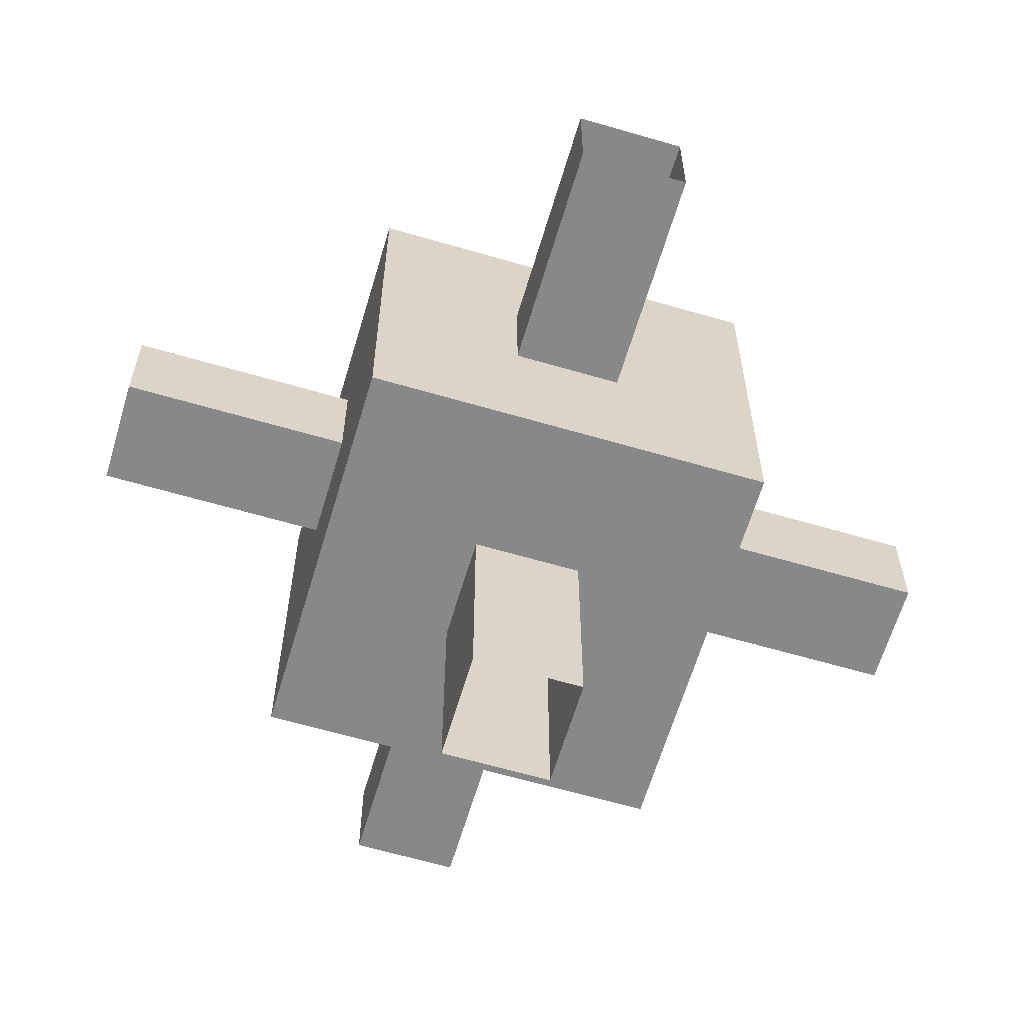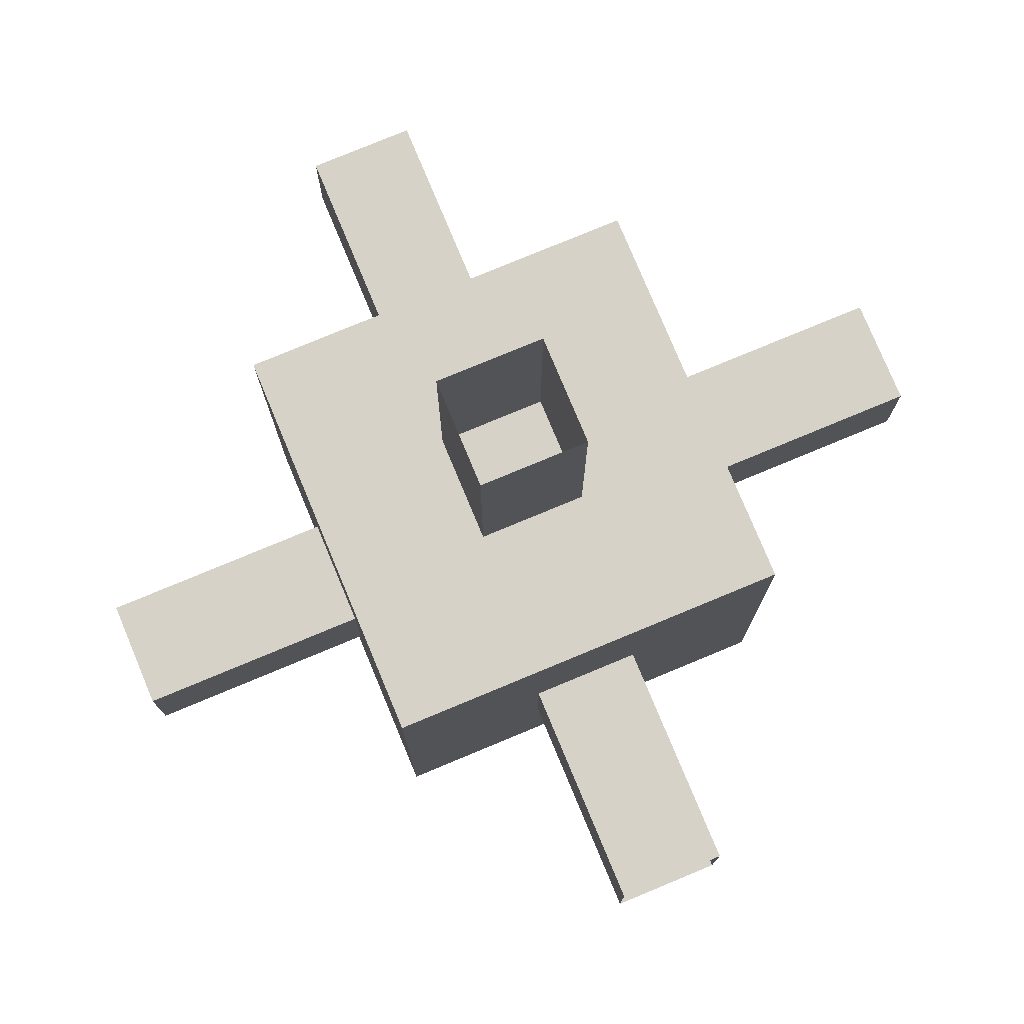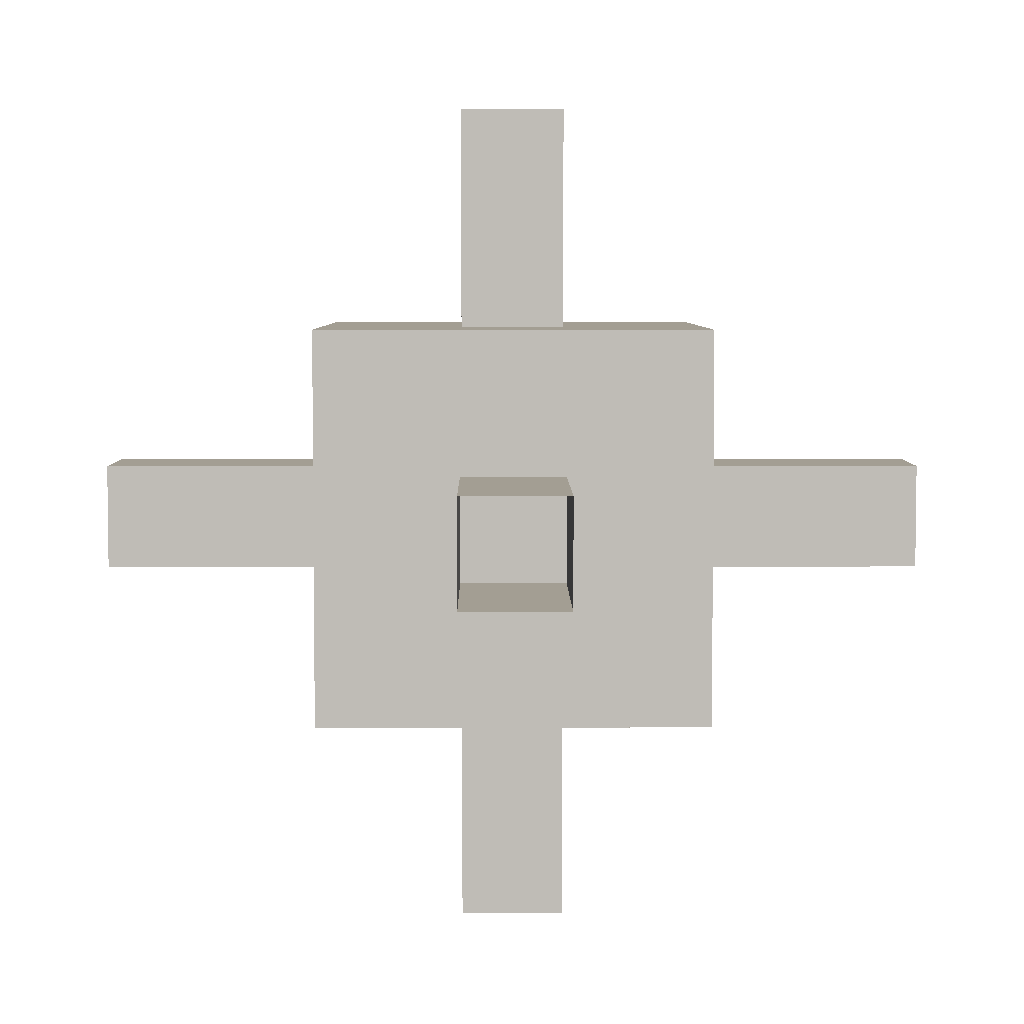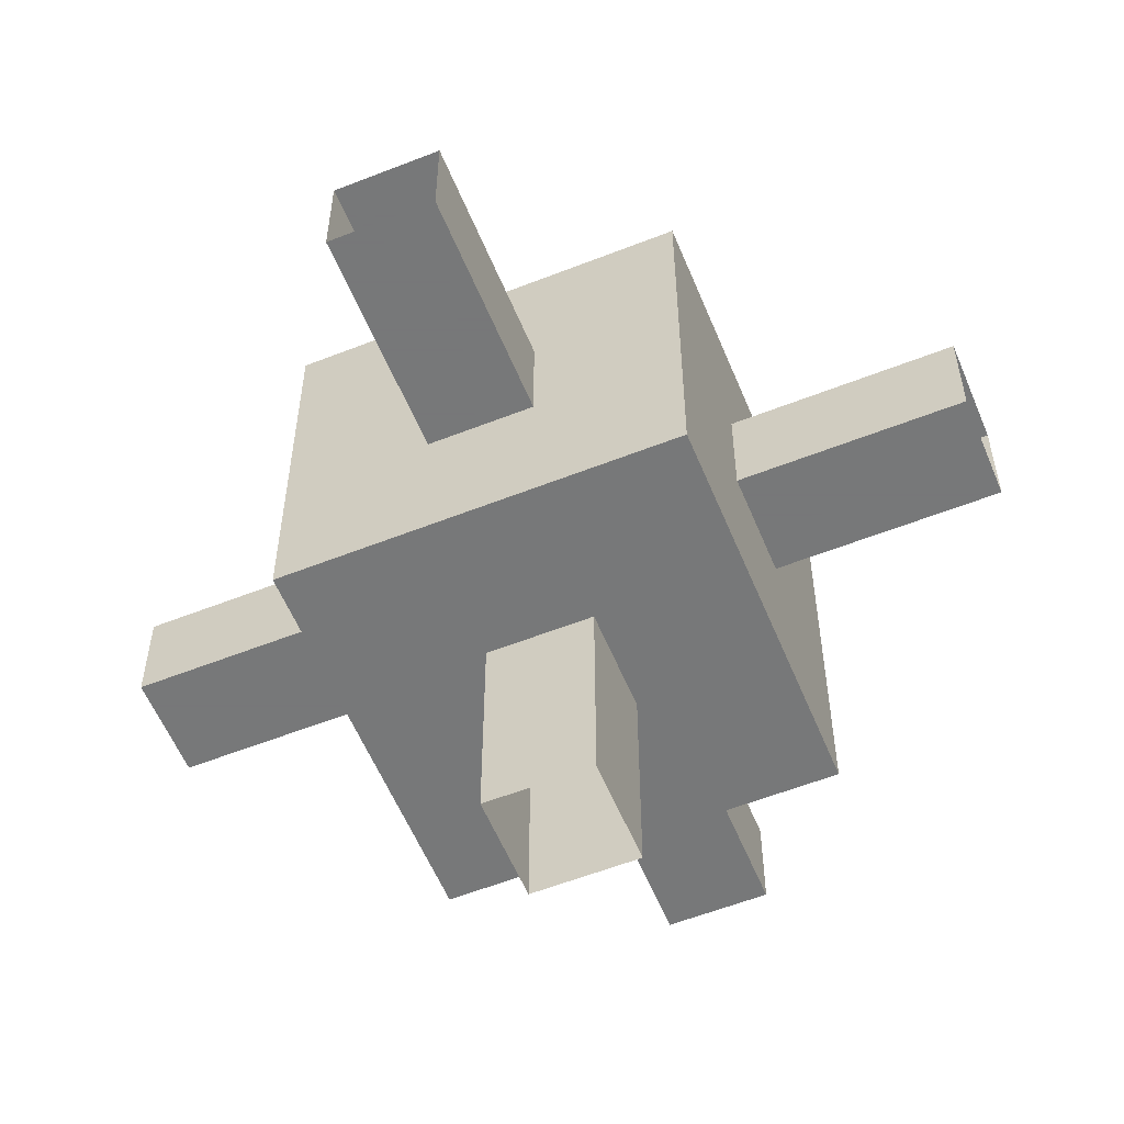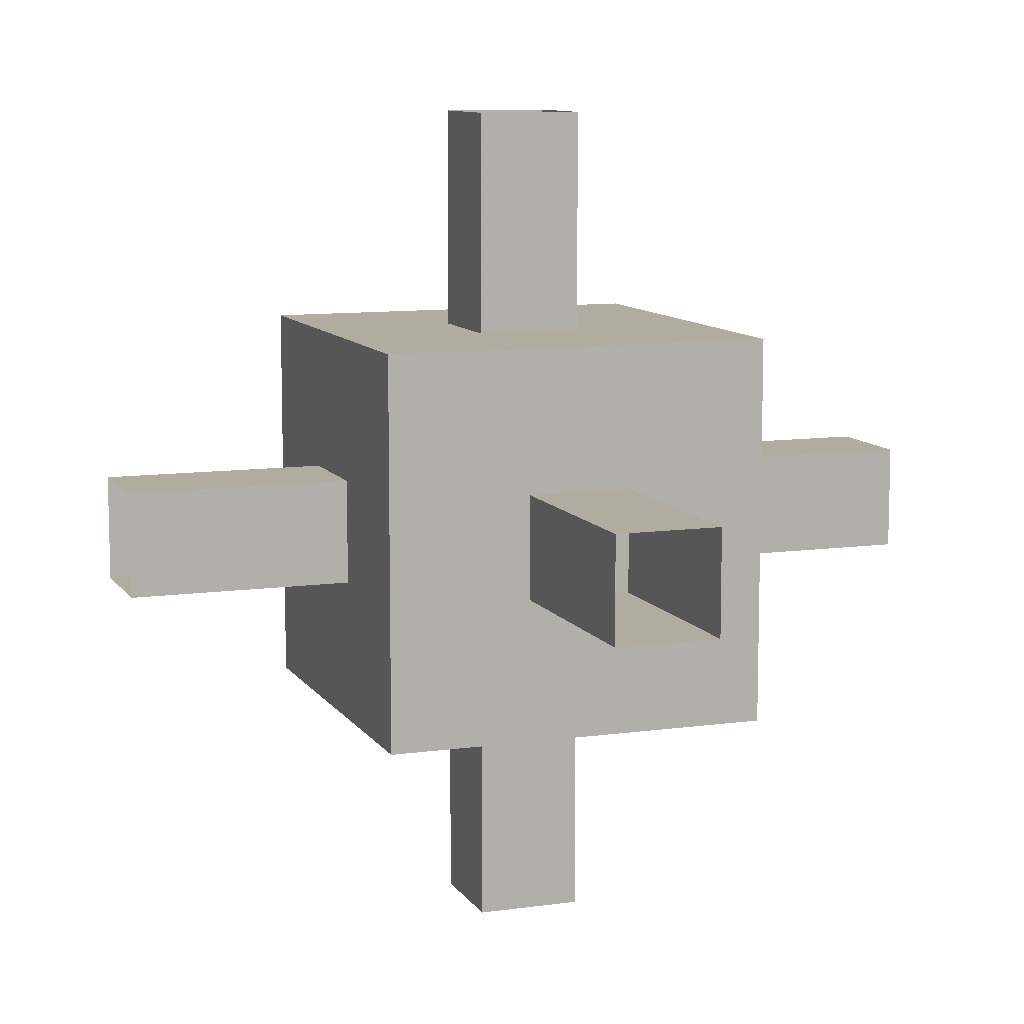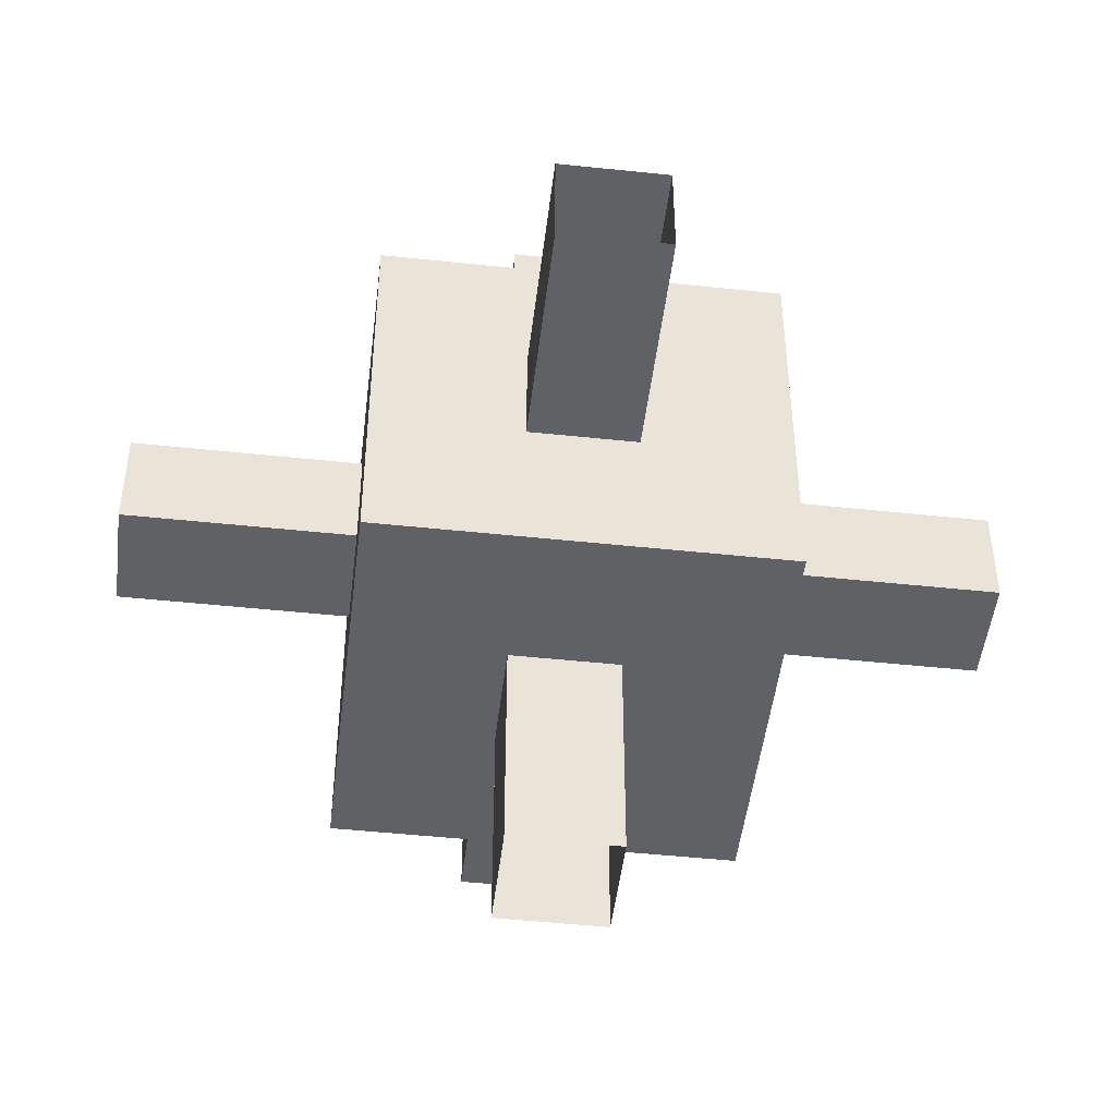
<metadata>
{"format":"obj","ext":"obj","renderer":"f3d","projection":"perspective","resolution":1024,"background":"white","views":[{"elev":-62.9,"azim":163.5,"up":"+Y"},{"elev":77.5,"azim":-112.6,"up":"+Y"},{"elev":5.2,"azim":89.6,"up":"+Y"},{"elev":-57.3,"azim":22.3,"up":"+Y"},{"elev":10.0,"azim":-19.9,"up":"+Y"},{"elev":-48.1,"azim":-96.8,"up":"+Y"}]}
</metadata>
<code>
v  0.4063 0.4063 0.5938
v  0.4063 0.4063 0.4063
v  0.5938 0.4063 0.4063
v  0.5938 0.4063 0.5938
v  0.4063 0.5938 0.5938
v  0.5938 0.5938 0.5938
v  0.5938 0.5938 0.4063
v  0.4063 0.5938 0.4063
g Box001
f 1 2 3 4
f 5 6 7 8
f 1 4 6 5
f 4 3 7 6
f 3 2 8 7
f 2 1 5 8
v  0.4375 0.5 0.5625
v  0.5625 0.5 0.5625
v  0.5625 0 0.5625
v  0.4375 0 0.5625
v  0.5625 0.5 0.4375
v  0.5625 0 0.4375
v  0.4375 0.5 0.4375
v  0.4375 0 0.4375
g Tube001
f 12 11 10 9
f 11 14 13 10
f 14 16 15 13
f 16 12 9 15
v  0.5625 0.5 0.5625
v  0.4375 0.5 0.5625
v  0.4375 1 0.5625
v  0.5625 1 0.5625
v  0.4375 0.5 0.4375
v  0.4375 1 0.4375
v  0.5625 0.5 0.4375
v  0.5625 1 0.4375
g Tube002
f 20 19 18 17
f 19 22 21 18
f 22 24 23 21
f 24 20 17 23
v  0.4375 0.4375 0.5
v  0.4375 0.5625 0.5
v  0.4375 0.5625 -0
v  0.4375 0.4375 -0
v  0.5625 0.5625 0.5
v  0.5625 0.5625 -0
v  0.5625 0.4375 0.5
v  0.5625 0.4375 -0
g Tube003
f 25 26 27 28
f 26 29 30 27
f 29 31 32 30
f 31 25 28 32
v  0.4375 0.5625 0.5
v  0.4375 0.4375 0.5
v  0.4375 0.4375 1
v  0.4375 0.5625 1
v  0.5625 0.4375 0.5
v  0.5625 0.4375 1
v  0.5625 0.5625 0.5
v  0.5625 0.5625 1
g Tube004
f 33 34 35 36
f 34 37 38 35
f 37 39 40 38
f 39 33 36 40
v  0.5 0.5625 0.4375
v  0.5 0.4375 0.4375
v  0 0.4375 0.4375
v  0 0.5625 0.4375
v  0.5 0.4375 0.5625
v  0 0.4375 0.5625
v  0.5 0.5625 0.5625
v  0 0.5625 0.5625
g Tube005
f 41 42 43 44
f 42 45 46 43
f 45 47 48 46
f 47 41 44 48
v  0.5 0.5625 0.5625
v  0.5 0.4375 0.5625
v  1 0.4375 0.5625
v  1 0.5625 0.5625
v  0.5 0.4375 0.4375
v  1 0.4375 0.4375
v  0.5 0.5625 0.4375
v  1 0.5625 0.4375
g Tube006
f 49 50 51 52
f 50 53 54 51
f 53 55 56 54
f 55 49 52 56
v  0.2656 0.2656 0.7344
v  0.2656 0.2656 0.2656
v  0.7344 0.2656 0.2656
v  0.7344 0.2656 0.7344
v  0.2656 0.7344 0.7344
v  0.7344 0.7344 0.7344
v  0.7344 0.7344 0.2656
v  0.2656 0.7344 0.2656
g Box002
f 57 58 59 60
f 61 62 63 64
f 57 60 62 61
f 60 59 63 62
f 59 58 64 63
f 58 57 61 64

</code>
